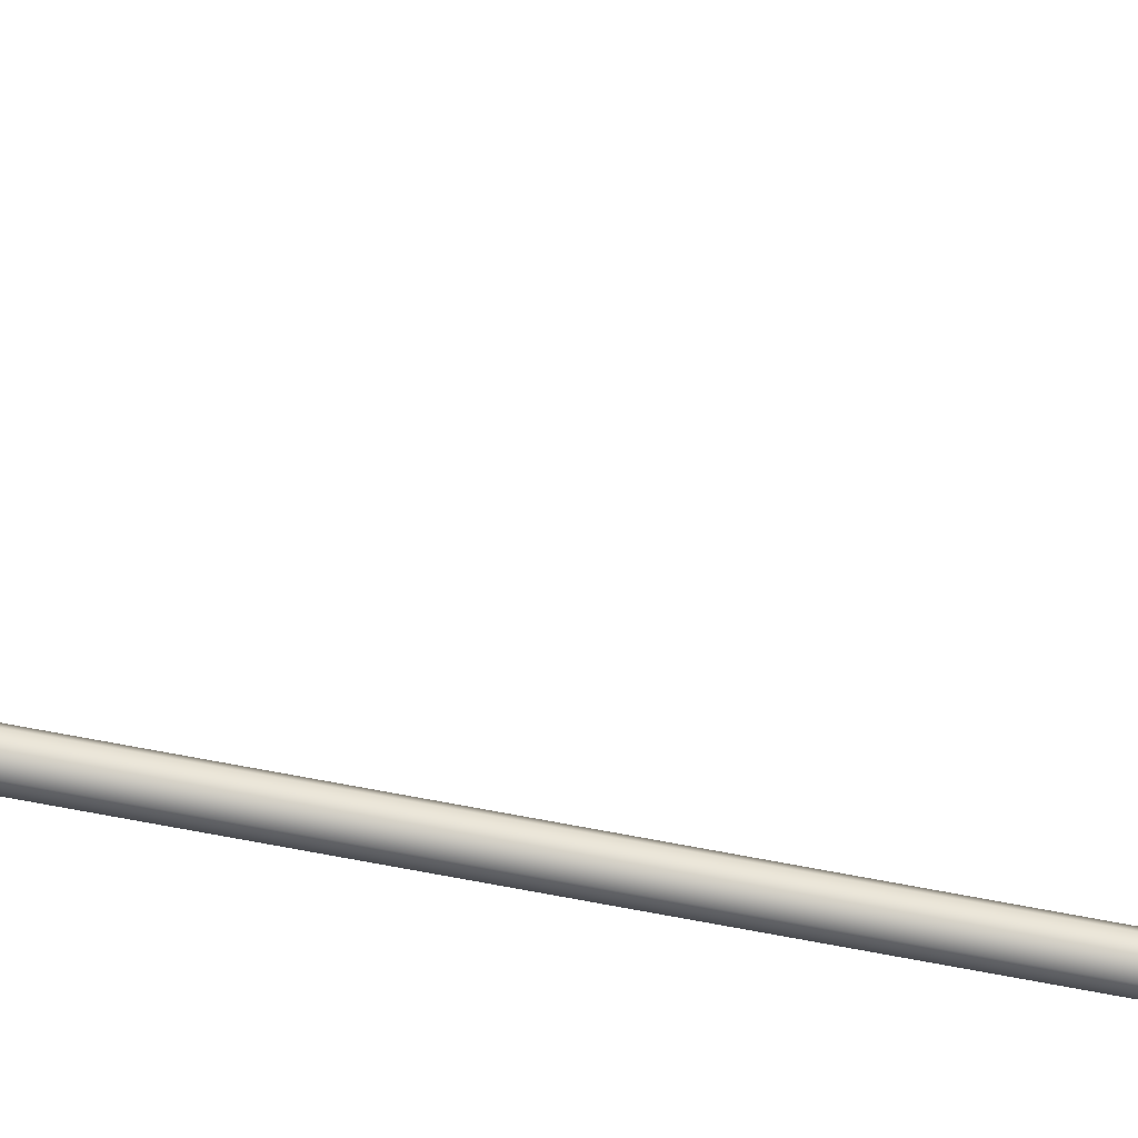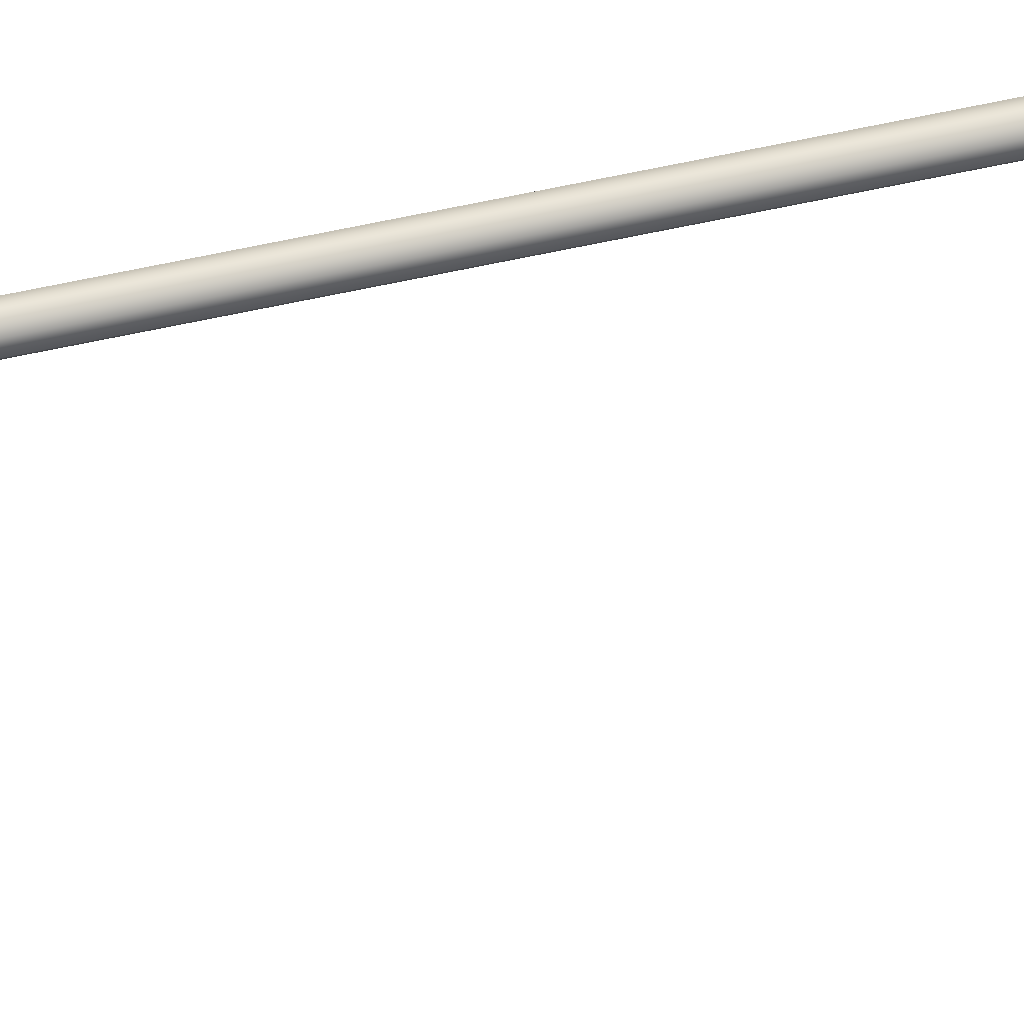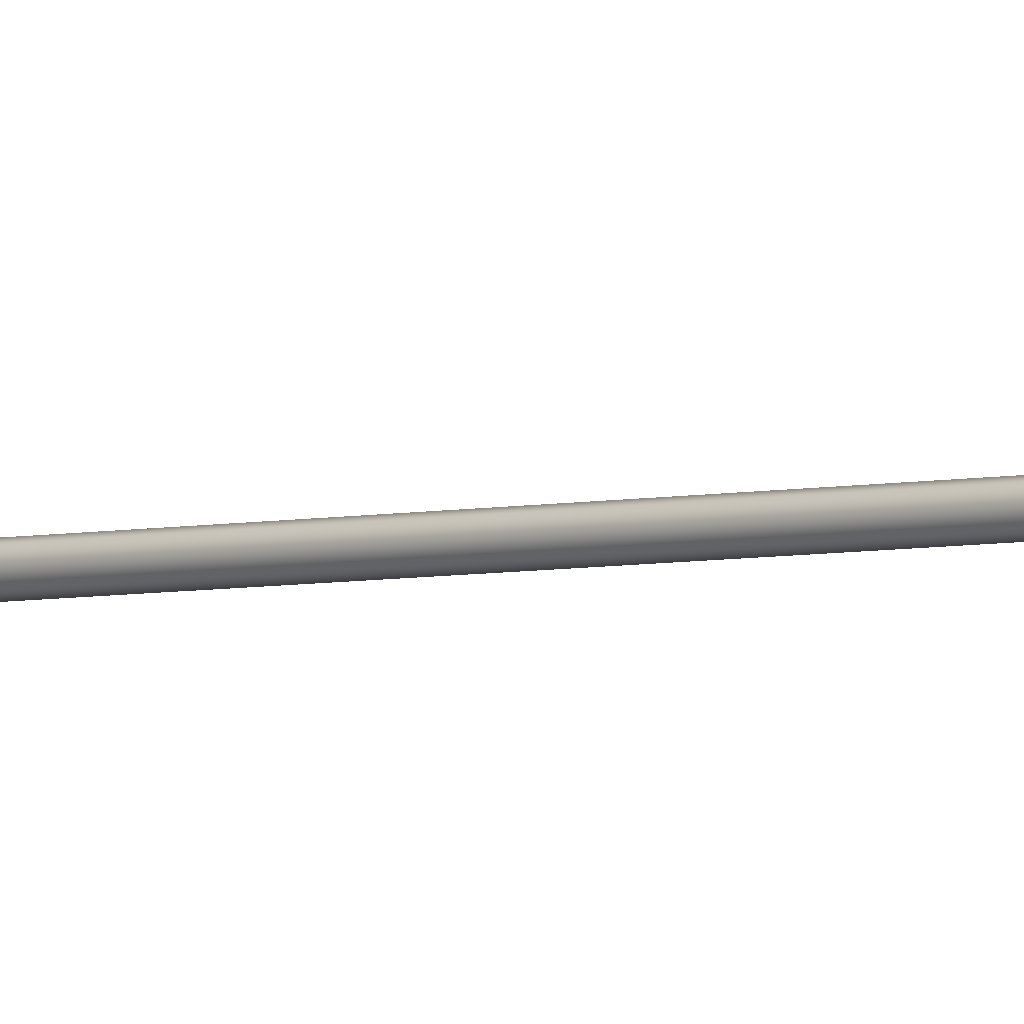
<metadata>
{"format":"obj","ext":"obj","renderer":"f3d","projection":"perspective","resolution":1024,"background":"white","views":[{"elev":-56.4,"azim":77.8,"up":"+Z"},{"elev":63.9,"azim":77.7,"up":"+Z"},{"elev":-3.7,"azim":133.3,"up":"+Z"}]}
</metadata>
<code>
o _Geometry_0
v 1.448e+04 2.567e+04 9602
v 14450 2.567e+04 9613
v 1.442e+04 2.567e+04 9602
v 1.441e+04 2.567e+04 9575
v 1.442e+04 2.567e+04 9548
v 14450 2.567e+04 9537
v 1.448e+04 2.567e+04 9548
v 1.449e+04 2.567e+04 9575
v 1.447e+04 2.569e+04 9548
v 1.448e+04 2.57e+04 9575
v 1.445e+04 2.569e+04 9537
v 1.442e+04 2.568e+04 9548
v 1.441e+04 2.568e+04 9575
v 1.442e+04 2.568e+04 9602
v 1.445e+04 2.569e+04 9613
v 1.447e+04 2.569e+04 9602
v 1.446e+04 2.571e+04 9548
v 1.447e+04 2.572e+04 9575
v 1.444e+04 2.57e+04 9537
v 1.442e+04 2.568e+04 9548
v 1.441e+04 2.568e+04 9575
v 1.442e+04 2.568e+04 9602
v 1.444e+04 2.57e+04 9613
v 1.446e+04 2.571e+04 9602
v 1.445e+04 2.573e+04 9548
v 1.446e+04 2.574e+04 9575
v 1.443e+04 2.571e+04 9537
v 1.442e+04 2.568e+04 9548
v 1.441e+04 2.568e+04 9575
v 1.442e+04 2.568e+04 9602
v 1.443e+04 2.571e+04 9613
v 1.445e+04 2.573e+04 9602
v 1.443e+04 2.574e+04 9548
v 1.444e+04 2.575e+04 9575
v 1.442e+04 2.571e+04 9537
v 1.442e+04 2.569e+04 9548
v 1.441e+04 2.568e+04 9575
v 1.442e+04 2.569e+04 9602
v 1.442e+04 2.571e+04 9613
v 1.443e+04 2.574e+04 9602
v 1.441e+04 2.574e+04 9548
v 1.441e+04 2.575e+04 9575
v 1.441e+04 25713 9537
v 1.441e+04 2.569e+04 9548
v 1.441e+04 2.568e+04 9575
v 1.441e+04 2.569e+04 9602
v 1.441e+04 25713 9613
v 1.441e+04 2.574e+04 9602
v 1.393e+04 2.569e+04 9548
v 1.393e+04 25713 9537
v 1.393e+04 2.574e+04 9548
v 1.393e+04 2.575e+04 9575
v 1.393e+04 2.574e+04 9602
v 1.393e+04 25713 9613
v 1.393e+04 2.569e+04 9602
v 1.393e+04 2.568e+04 9575
v 1.391e+04 2.569e+04 9602
v 1.39e+04 2.568e+04 9575
v 1.392e+04 2.571e+04 9613
v 1.392e+04 2.574e+04 9602
v 1.393e+04 2.575e+04 9575
v 1.392e+04 2.574e+04 9548
v 1.392e+04 2.571e+04 9537
v 1.391e+04 2.569e+04 9548
v 1.389e+04 2.57e+04 9602
v 1.388e+04 2.569e+04 9575
v 1.391e+04 2.572e+04 9613
v 1.392e+04 2.574e+04 9602
v 1.393e+04 2.575e+04 9575
v 1.392e+04 2.574e+04 9548
v 1.391e+04 2.572e+04 9537
v 1.389e+04 2.57e+04 9548
v 1.388e+04 2.571e+04 9602
v 1.387e+04 2.571e+04 9575
v 1.39e+04 2.573e+04 9613
v 1.392e+04 2.574e+04 9602
v 1.393e+04 2.575e+04 9575
v 1.392e+04 2.574e+04 9548
v 1.39e+04 2.573e+04 9537
v 1.388e+04 2.571e+04 9548
v 1.387e+04 2.573e+04 9602
v 1.386e+04 2.573e+04 9575
v 1.389e+04 2.574e+04 9613
v 1.392e+04 2.575e+04 9602
v 1.393e+04 2.575e+04 9575
v 1.392e+04 2.575e+04 9548
v 1.389e+04 2.574e+04 9537
v 1.387e+04 2.573e+04 9548
v 1.386e+04 2.575e+04 9602
v 1.385e+04 2.575e+04 9575
v 13890 2.575e+04 9613
v 1.392e+04 2.575e+04 9602
v 1.393e+04 2.575e+04 9575
v 1.392e+04 2.575e+04 9548
v 13890 2.575e+04 9537
v 1.386e+04 2.575e+04 9548
v 1.447e+04 2.564e+04 9596
v 14450 2.564e+04 9605
v 1.443e+04 2.564e+04 9596
v 1.442e+04 2.564e+04 9575
v 1.443e+04 2.564e+04 9554
v 14450 2.564e+04 9545
v 1.447e+04 2.564e+04 9554
v 1.448e+04 2.564e+04 9575
v 1.448e+04 2.567e+04 9575
v 1.447e+04 2.567e+04 9554
v 14450 2.567e+04 9545
v 1.443e+04 2.567e+04 9554
v 1.442e+04 2.567e+04 9575
v 1.443e+04 2.567e+04 9596
v 14450 2.567e+04 9605
v 1.447e+04 2.567e+04 9596
v 1.441e+04 2.573e+04 9554
v 1.441e+04 2.574e+04 9575
v 1.441e+04 2.573e+04 9596
v 1.441e+04 25713 9605
v 1.441e+04 2.569e+04 9596
v 1.441e+04 2.568e+04 9575
v 1.441e+04 2.569e+04 9554
v 1.441e+04 25713 9545
v 1.393e+04 25713 9545
v 1.393e+04 2.569e+04 9554
v 1.393e+04 2.568e+04 9575
v 1.393e+04 2.569e+04 9596
v 1.393e+04 25713 9605
v 1.393e+04 2.573e+04 9596
v 1.393e+04 2.574e+04 9575
v 1.393e+04 2.573e+04 9554
v 1.391e+04 2.575e+04 9596
v 13890 2.575e+04 9605
v 1.387e+04 2.575e+04 9596
v 1.386e+04 2.575e+04 9575
v 1.387e+04 2.575e+04 9554
v 13890 2.575e+04 9545
v 1.391e+04 2.575e+04 9554
v 1.392e+04 2.575e+04 9575
v 1.392e+04 37630 9575
v 1.391e+04 37630 9554
v 13890 37630 9545
v 1.387e+04 37630 9554
v 1.386e+04 37630 9575
v 1.387e+04 37630 9596
v 13890 37630 9605
v 1.391e+04 37630 9596
v 1.448e+04 2.567e+04 9602
v 14450 2.567e+04 9613
v 1.442e+04 2.567e+04 9602
v 1.441e+04 2.567e+04 9575
v 1.442e+04 2.567e+04 9548
v 14450 2.567e+04 9537
v 1.448e+04 2.567e+04 9548
v 1.449e+04 2.567e+04 9575
v 1.441e+04 2.574e+04 9548
v 1.441e+04 2.575e+04 9575
v 1.441e+04 25713 9537
v 1.441e+04 2.569e+04 9548
v 1.441e+04 2.568e+04 9575
v 1.441e+04 2.569e+04 9602
v 1.441e+04 25713 9613
v 1.441e+04 2.574e+04 9602
v 1.393e+04 2.569e+04 9548
v 1.393e+04 25713 9537
v 1.393e+04 2.574e+04 9548
v 1.393e+04 2.575e+04 9575
v 1.393e+04 2.574e+04 9602
v 1.393e+04 25713 9613
v 1.393e+04 2.569e+04 9602
v 1.393e+04 2.568e+04 9575
v 1.386e+04 2.575e+04 9602
v 1.385e+04 2.575e+04 9575
v 13890 2.575e+04 9613
v 1.392e+04 2.575e+04 9602
v 1.393e+04 2.575e+04 9575
v 1.392e+04 2.575e+04 9548
v 13890 2.575e+04 9537
v 1.386e+04 2.575e+04 9548
v 1.447e+04 2.564e+04 9596
v 14450 2.564e+04 9605
v 1.443e+04 2.564e+04 9596
v 1.442e+04 2.564e+04 9575
v 1.443e+04 2.564e+04 9554
v 14450 2.564e+04 9545
v 1.447e+04 2.564e+04 9554
v 1.448e+04 2.564e+04 9575
v 1.448e+04 2.567e+04 9575
v 1.447e+04 2.567e+04 9554
v 14450 2.567e+04 9545
v 1.443e+04 2.567e+04 9554
v 1.442e+04 2.567e+04 9575
v 1.443e+04 2.567e+04 9596
v 14450 2.567e+04 9605
v 1.447e+04 2.567e+04 9596
v 1.441e+04 2.573e+04 9554
v 1.441e+04 2.574e+04 9575
v 1.441e+04 2.573e+04 9596
v 1.441e+04 25713 9605
v 1.441e+04 2.569e+04 9596
v 1.441e+04 2.568e+04 9575
v 1.441e+04 2.569e+04 9554
v 1.441e+04 25713 9545
v 1.393e+04 25713 9545
v 1.393e+04 2.569e+04 9554
v 1.393e+04 2.568e+04 9575
v 1.393e+04 2.569e+04 9596
v 1.393e+04 25713 9605
v 1.393e+04 2.573e+04 9596
v 1.393e+04 2.574e+04 9575
v 1.393e+04 2.573e+04 9554
v 1.391e+04 2.575e+04 9596
v 13890 2.575e+04 9605
v 1.387e+04 2.575e+04 9596
v 1.386e+04 2.575e+04 9575
v 1.387e+04 2.575e+04 9554
v 13890 2.575e+04 9545
v 1.391e+04 2.575e+04 9554
v 1.392e+04 2.575e+04 9575
v 1.392e+04 37630 9575
v 1.391e+04 37630 9554
v 13890 37630 9545
v 1.387e+04 37630 9554
v 1.386e+04 37630 9575
v 1.387e+04 37630 9596
v 13890 37630 9605
v 1.391e+04 37630 9596
f 145 146 147
f 145 147 148
f 145 148 149
f 145 149 150
f 145 150 151
f 145 151 152
f 8 7 9
f 8 9 10
f 7 6 11
f 7 11 9
f 6 5 12
f 6 12 11
f 5 4 13
f 5 13 12
f 4 3 14
f 4 14 13
f 3 2 15
f 3 15 14
f 2 1 16
f 2 16 15
f 1 8 10
f 1 10 16
f 10 9 17
f 10 17 18
f 9 11 19
f 9 19 17
f 11 12 20
f 11 20 19
f 12 13 21
f 12 21 20
f 13 14 22
f 13 22 21
f 14 15 23
f 14 23 22
f 15 16 24
f 15 24 23
f 16 10 18
f 16 18 24
f 18 17 25
f 18 25 26
f 17 19 27
f 17 27 25
f 19 20 28
f 19 28 27
f 20 21 29
f 20 29 28
f 21 22 30
f 21 30 29
f 22 23 31
f 22 31 30
f 23 24 32
f 23 32 31
f 24 18 26
f 24 26 32
f 26 25 33
f 26 33 34
f 25 27 35
f 25 35 33
f 27 28 36
f 27 36 35
f 28 29 37
f 28 37 36
f 29 30 38
f 29 38 37
f 30 31 39
f 30 39 38
f 31 32 40
f 31 40 39
f 32 26 34
f 32 34 40
f 34 33 153
f 34 153 154
f 33 35 155
f 33 155 153
f 35 36 156
f 35 156 155
f 36 37 157
f 36 157 156
f 37 38 158
f 37 158 157
f 38 39 159
f 38 159 158
f 39 40 160
f 39 160 159
f 40 34 154
f 40 154 160
f 42 41 43
f 42 43 44
f 42 44 45
f 42 45 46
f 42 46 47
f 42 47 48
f 161 162 163
f 161 163 164
f 161 164 165
f 161 165 166
f 161 166 167
f 161 167 168
f 56 55 57
f 56 57 58
f 55 54 59
f 55 59 57
f 54 53 60
f 54 60 59
f 53 52 61
f 53 61 60
f 52 51 62
f 52 62 61
f 51 50 63
f 51 63 62
f 50 49 64
f 50 64 63
f 49 56 58
f 49 58 64
f 58 57 65
f 58 65 66
f 57 59 67
f 57 67 65
f 59 60 68
f 59 68 67
f 60 61 69
f 60 69 68
f 61 62 70
f 61 70 69
f 62 63 71
f 62 71 70
f 63 64 72
f 63 72 71
f 64 58 66
f 64 66 72
f 66 65 73
f 66 73 74
f 65 67 75
f 65 75 73
f 67 68 76
f 67 76 75
f 68 69 77
f 68 77 76
f 69 70 78
f 69 78 77
f 70 71 79
f 70 79 78
f 71 72 80
f 71 80 79
f 72 66 74
f 72 74 80
f 74 73 81
f 74 81 82
f 73 75 83
f 73 83 81
f 75 76 84
f 75 84 83
f 76 77 85
f 76 85 84
f 77 78 86
f 77 86 85
f 78 79 87
f 78 87 86
f 79 80 88
f 79 88 87
f 80 74 82
f 80 82 88
f 82 81 169
f 82 169 170
f 81 83 171
f 81 171 169
f 83 84 172
f 83 172 171
f 84 85 173
f 84 173 172
f 85 86 174
f 85 174 173
f 86 87 175
f 86 175 174
f 87 88 176
f 87 176 175
f 88 82 170
f 88 170 176
f 90 89 91
f 90 91 92
f 90 92 93
f 90 93 94
f 90 94 95
f 90 95 96
f 177 178 179
f 177 179 180
f 177 180 181
f 177 181 182
f 177 182 183
f 177 183 184
f 185 186 187
f 185 187 188
f 185 188 189
f 185 189 190
f 185 190 191
f 185 191 192
f 104 103 106
f 104 106 105
f 103 102 107
f 103 107 106
f 102 101 108
f 102 108 107
f 101 100 109
f 101 109 108
f 100 99 110
f 100 110 109
f 99 98 111
f 99 111 110
f 98 97 112
f 98 112 111
f 97 104 105
f 97 105 112
f 193 194 195
f 193 195 196
f 193 196 197
f 193 197 198
f 193 198 199
f 193 199 200
f 201 202 203
f 201 203 204
f 201 204 205
f 201 205 206
f 201 206 207
f 201 207 208
f 120 119 122
f 120 122 121
f 119 118 123
f 119 123 122
f 118 117 124
f 118 124 123
f 117 116 125
f 117 125 124
f 116 115 126
f 116 126 125
f 115 114 127
f 115 127 126
f 114 113 128
f 114 128 127
f 113 120 121
f 113 121 128
f 209 210 211
f 209 211 212
f 209 212 213
f 209 213 214
f 209 214 215
f 209 215 216
f 217 218 219
f 217 219 220
f 217 220 221
f 217 221 222
f 217 222 223
f 217 223 224
f 136 135 138
f 136 138 137
f 135 134 139
f 135 139 138
f 134 133 140
f 134 140 139
f 133 132 141
f 133 141 140
f 132 131 142
f 132 142 141
f 131 130 143
f 131 143 142
f 130 129 144
f 130 144 143
f 129 136 137
f 129 137 144

</code>
